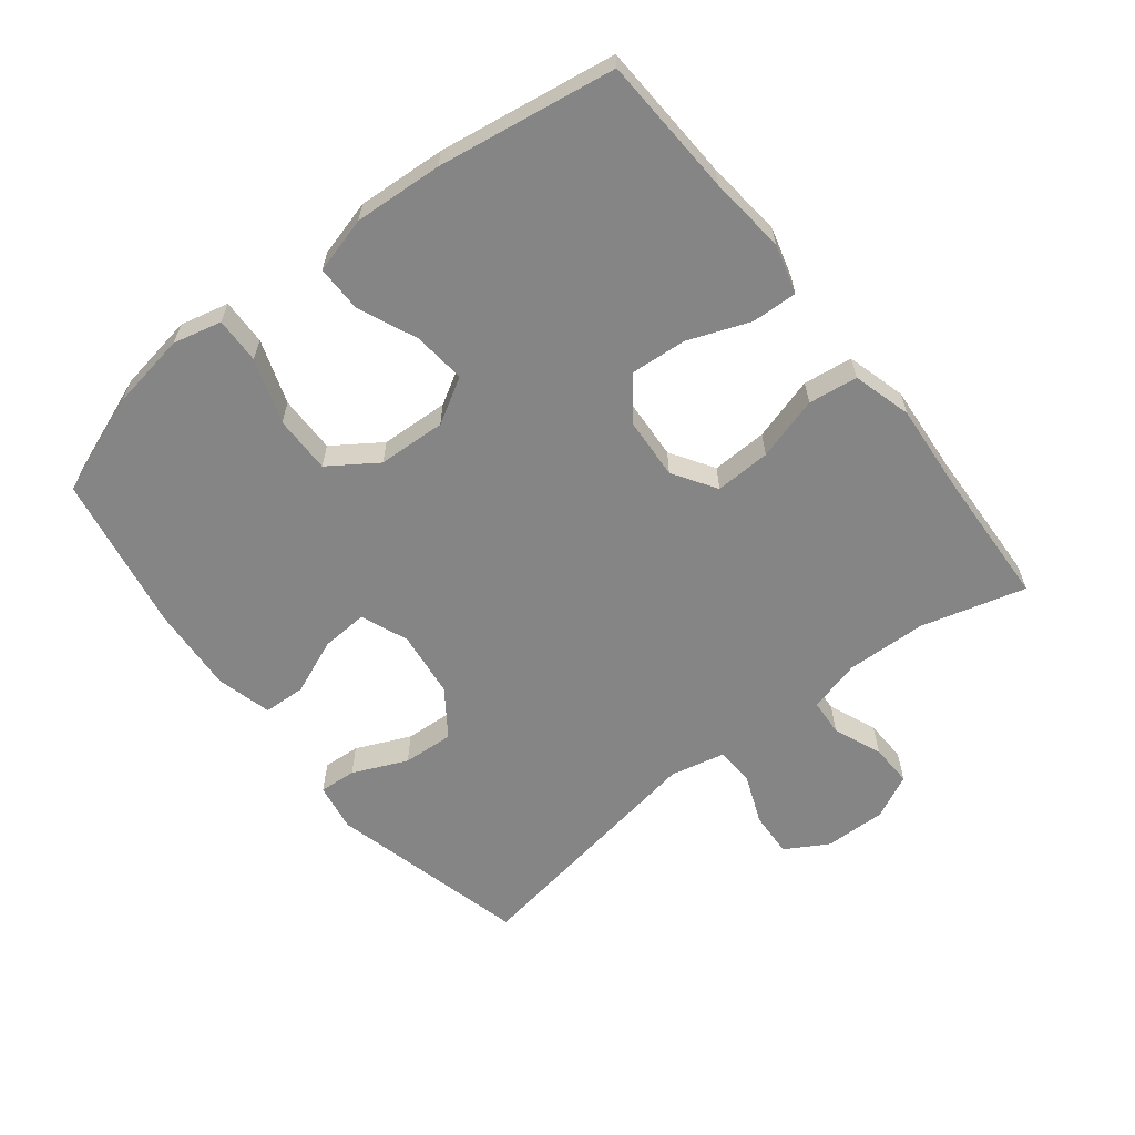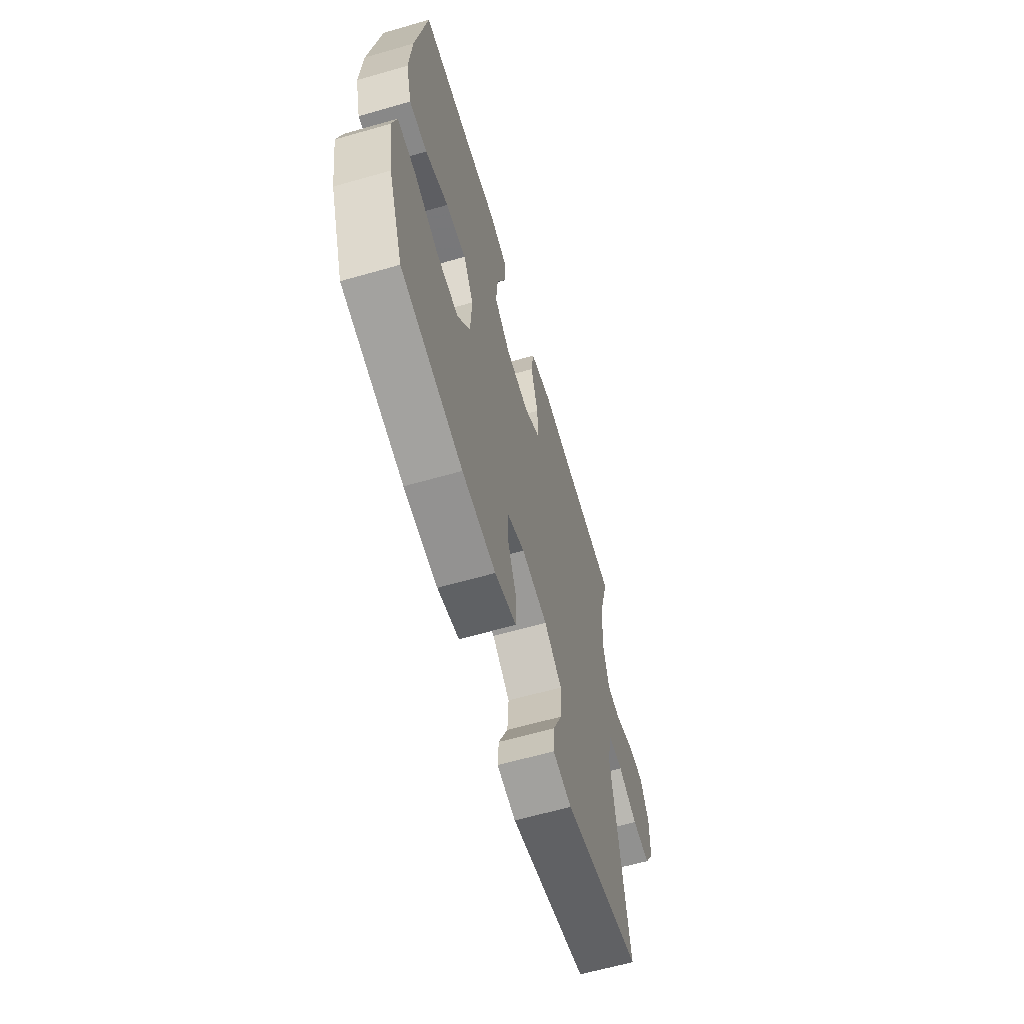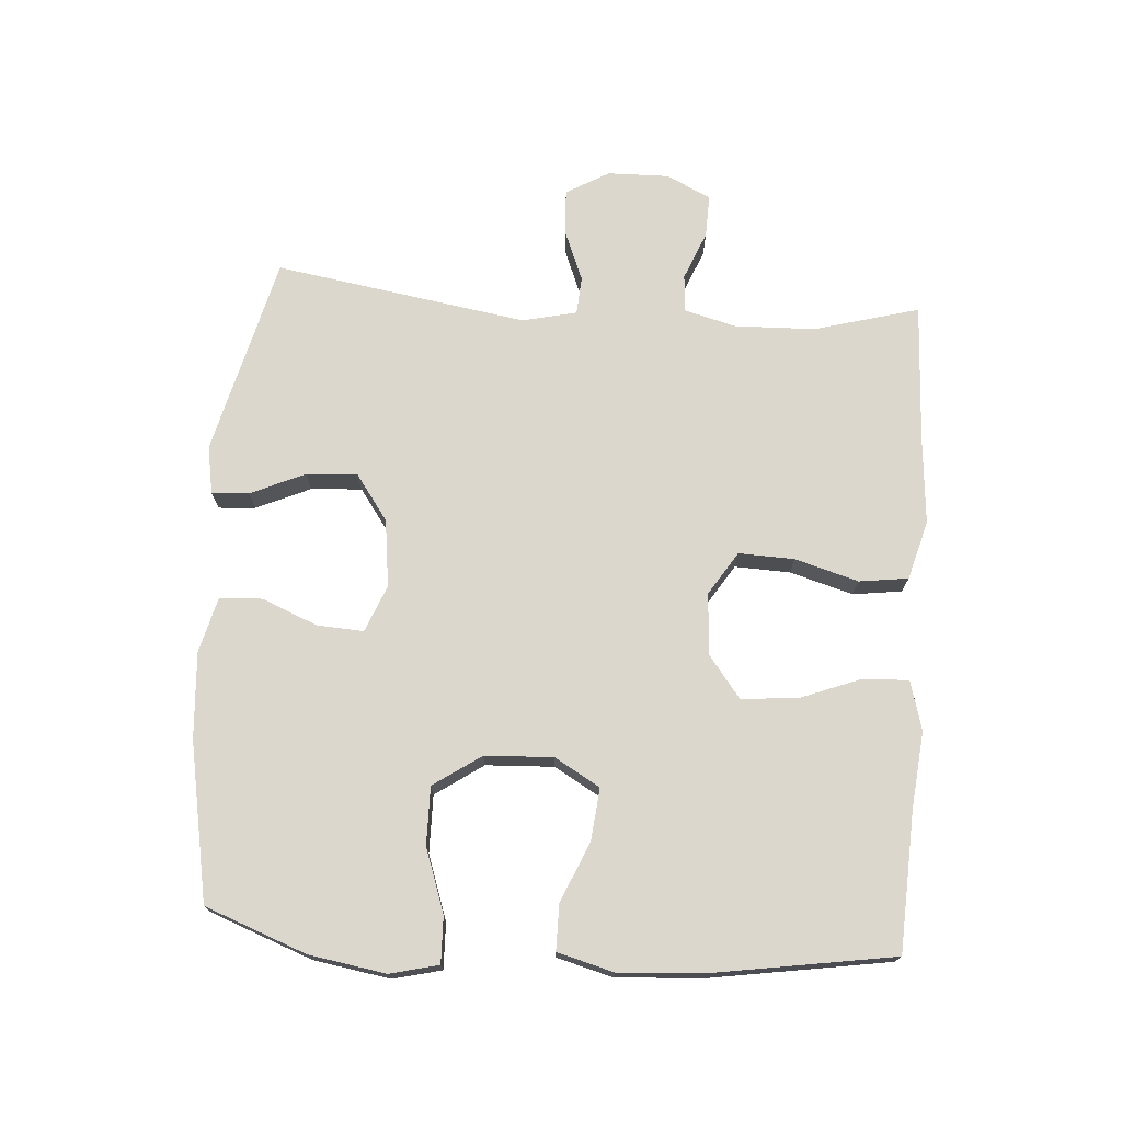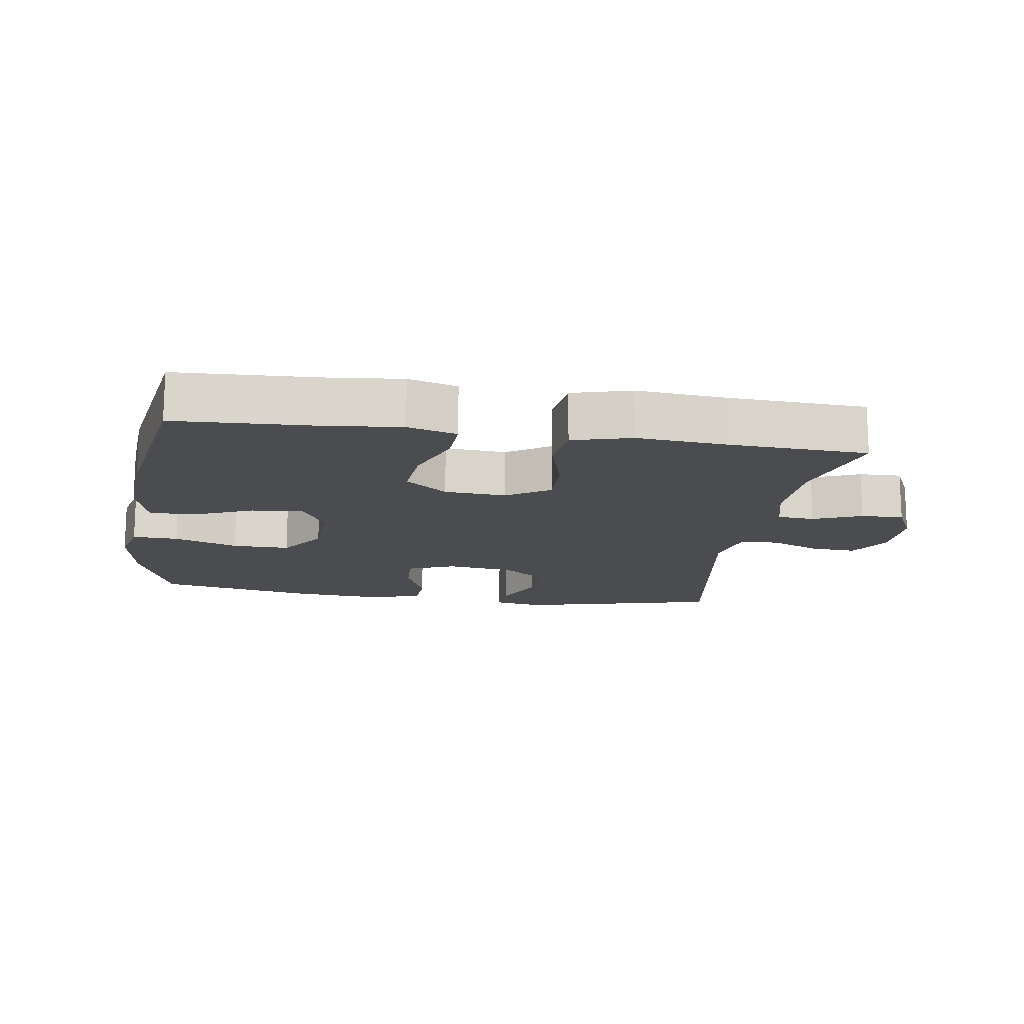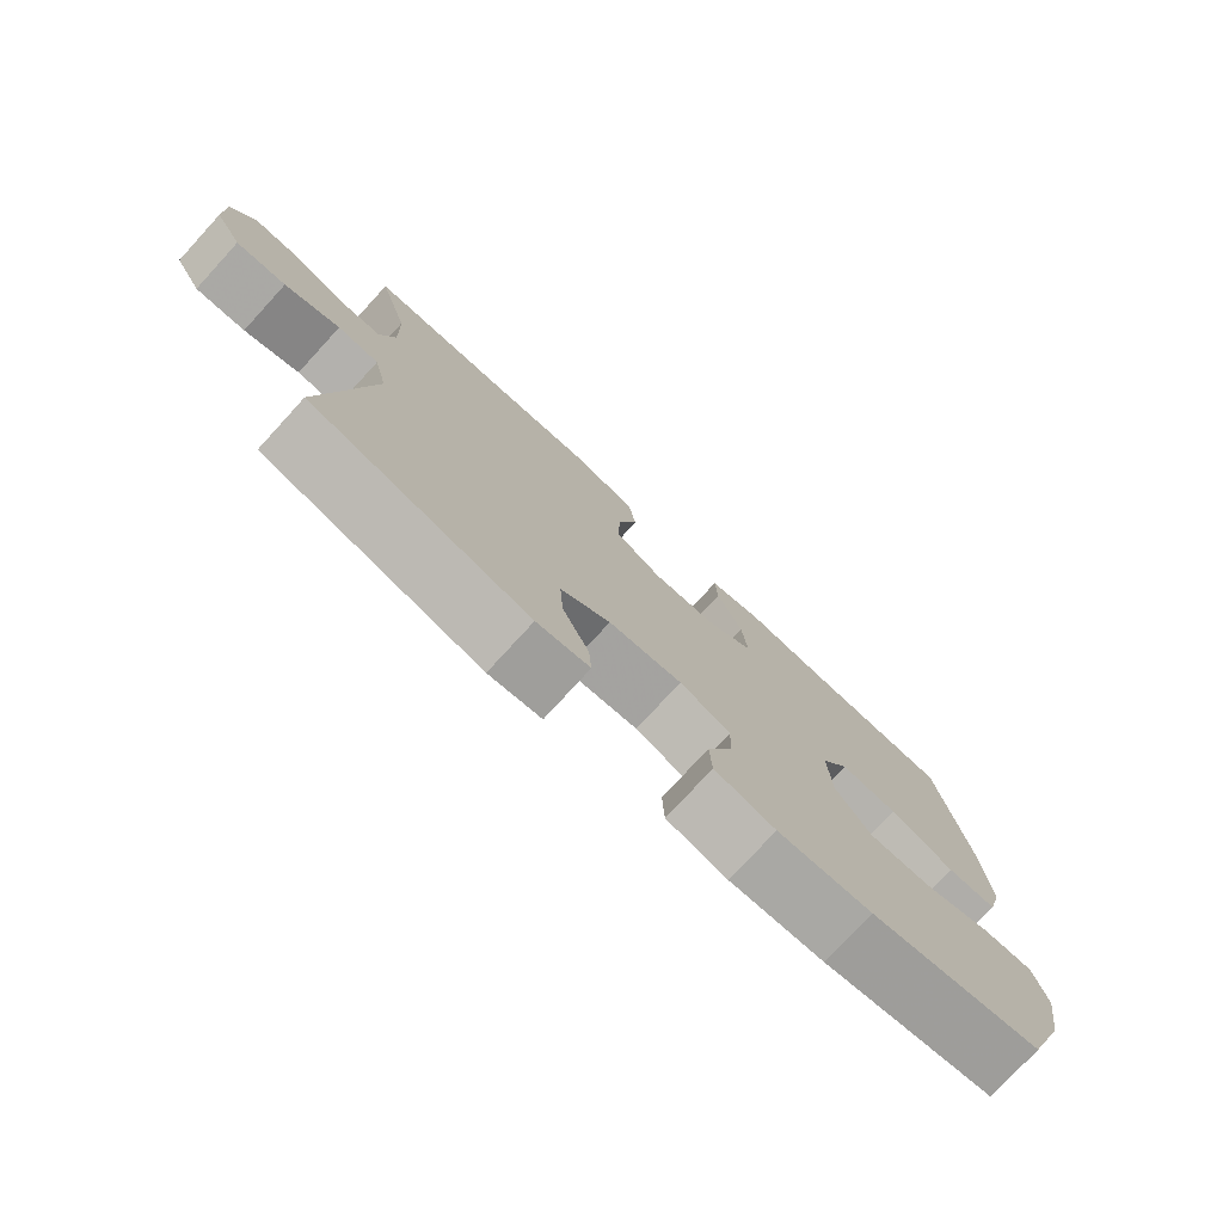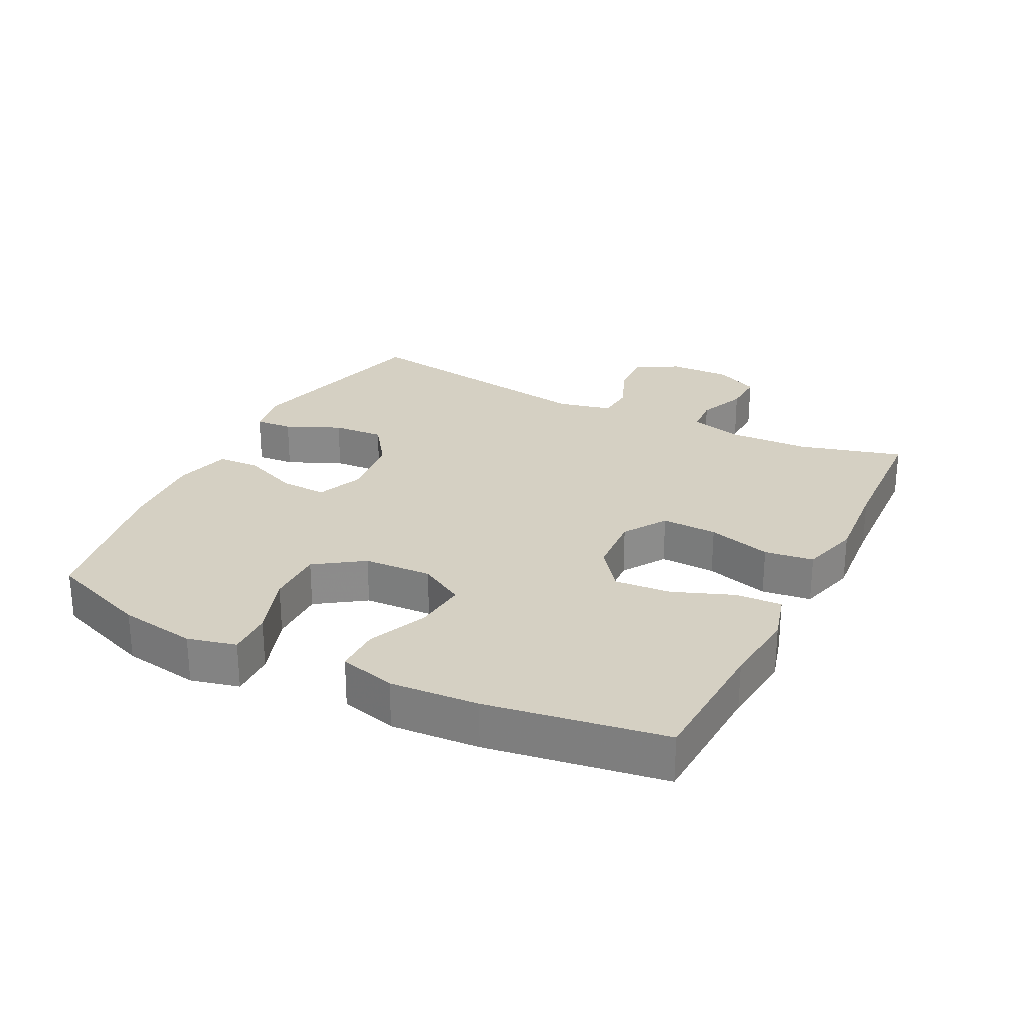
<metadata>
{"format":"obj","ext":"obj","renderer":"f3d","projection":"perspective","resolution":1024,"background":"white","views":[{"elev":-61.7,"azim":-51.7,"up":"+Y"},{"elev":-62.8,"azim":-73.8,"up":"+Z"},{"elev":73.1,"azim":-85.9,"up":"+Y"},{"elev":-15.1,"azim":-8.8,"up":"+Y"},{"elev":-77.2,"azim":137.5,"up":"+Z"},{"elev":26.4,"azim":-63.2,"up":"+Y"}]}
</metadata>
<code>
v 0.5 0.07 0.5
v 0.456 0.07 0.34
v 0.452 0.07 0.217
v 0.473 0.07 0.137
v 0.53 0.07 0.133
v 0.604 0.07 0.163
v 0.669 0.07 0.165
v 0.702 0.07 0.098
v 0.7 0.07 0.003
v 0.662 0.07 -0.062
v 0.592 0.07 -0.058
v 0.515 0.07 -0.027
v 0.457 0.07 -0.031
v 0.438 0.07 -0.114
v 0.5 0.07 -0.5
v 0.195 0.07 -0.576
v 0.121 0.07 -0.563
v 0.125 0.07 -0.506
v 0.162 0.07 -0.423
v 0.167 0.07 -0.345
v 0.097 0.07 -0.295
v -0.006 0.07 -0.282
v -0.078 0.07 -0.311
v -0.074 0.07 -0.382
v -0.039 0.07 -0.467
v -0.042 0.07 -0.532
v -0.127 0.07 -0.554
v -0.259 0.07 -0.545
v -0.5 0.07 -0.5
v -0.558 0.07 -0.345
v -0.577 0.07 -0.228
v -0.559 0.07 -0.154
v -0.489 0.07 -0.156
v -0.391 0.07 -0.19
v -0.303 0.07 -0.191
v -0.253 0.07 -0.118
v -0.248 0.07 -0.014
v -0.288 0.07 0.055
v -0.368 0.07 0.047
v -0.459 0.07 0.008
v -0.529 0.07 0.008
v -0.552 0.07 0.094
v -0.543 0.07 0.229
v -0.5 0.07 0.5
v -0.288 0.07 0.51
v -0.17 0.07 0.522
v -0.095 0.07 0.501
v -0.098 0.07 0.431
v -0.134 0.07 0.338
v -0.141 0.07 0.252
v -0.077 0.07 0.203
v 0.017 0.07 0.197
v 0.083 0.07 0.239
v 0.08 0.07 0.324
v 0.052 0.07 0.421
v 0.062 0.07 0.496
v 0.152 0.07 0.521
v 0.287 0.07 0.51
v 0.5 0 0.5
v 0.456 0 0.34
v 0.452 0 0.217
v 0.473 0 0.137
v 0.53 0 0.133
v 0.604 0 0.163
v 0.669 0 0.165
v 0.702 0 0.098
v 0.7 0 0.003
v 0.662 0 -0.062
v 0.592 0 -0.058
v 0.515 0 -0.027
v 0.457 0 -0.031
v 0.438 0 -0.114
v 0.5 0 -0.5
v 0.195 0 -0.576
v 0.121 0 -0.563
v 0.125 0 -0.506
v 0.162 0 -0.423
v 0.167 0 -0.345
v 0.097 0 -0.295
v -0.006 0 -0.282
v -0.078 0 -0.311
v -0.074 0 -0.382
v -0.039 0 -0.467
v -0.042 0 -0.532
v -0.127 0 -0.554
v -0.259 0 -0.545
v -0.5 0 -0.5
v -0.558 0 -0.345
v -0.577 0 -0.228
v -0.559 0 -0.154
v -0.489 0 -0.156
v -0.391 0 -0.19
v -0.303 0 -0.191
v -0.253 0 -0.118
v -0.248 0 -0.014
v -0.288 0 0.055
v -0.368 0 0.047
v -0.459 0 0.008
v -0.529 0 0.008
v -0.552 0 0.094
v -0.543 0 0.229
v -0.5 0 0.5
v -0.288 0 0.51
v -0.17 0 0.522
v -0.095 0 0.501
v -0.098 0 0.431
v -0.134 0 0.338
v -0.141 0 0.252
v -0.077 0 0.203
v 0.017 0 0.197
v 0.083 0 0.239
v 0.08 0 0.324
v 0.052 0 0.421
v 0.062 0 0.496
v 0.152 0 0.521
v 0.287 0 0.51
f 55 56 57 58
f 54 55 58 1
f 53 54 1 2
f 52 53 2 3
f 46 47 48 49
f 45 46 49 50
f 44 45 50
f 43 44 50 51
f 39 40 41 42
f 38 39 42 43
f 31 32 33 34
f 31 34 35
f 30 31 35
f 29 30 35
f 28 29 35 36
f 24 25 26 27
f 23 24 27 28
f 16 17 18 19
f 14 15 16 19
f 13 14 19 20
f 9 10 11 12
f 9 12 13
f 8 9 13
f 5 6 7 8
f 4 5 8 13
f 52 3 4 13
f 38 43 51 52
f 37 38 52 13
f 23 28 36 37
f 22 23 37 13
f 21 22 13
f 13 20 21
f 116 115 114 113
f 59 116 113 112
f 60 59 112 111
f 61 60 111 110
f 107 106 105 104
f 108 107 104 103
f 108 103 102
f 109 108 102 101
f 100 99 98 97
f 101 100 97 96
f 92 91 90 89
f 93 92 89
f 93 89 88
f 93 88 87
f 94 93 87 86
f 85 84 83 82
f 86 85 82 81
f 77 76 75 74
f 77 74 73 72
f 78 77 72 71
f 70 69 68 67
f 71 70 67
f 71 67 66
f 66 65 64 63
f 71 66 63 62
f 71 62 61 110
f 110 109 101 96
f 71 110 96 95
f 95 94 86 81
f 71 95 81 80
f 71 80 79
f 79 78 71
f 1 59 60 2
f 2 60 61 3
f 3 61 62 4
f 4 62 63 5
f 5 63 64 6
f 6 64 65 7
f 7 65 66 8
f 8 66 67 9
f 9 67 68 10
f 10 68 69 11
f 11 69 70 12
f 12 70 71 13
f 13 71 72 14
f 14 72 73 15
f 15 73 74 16
f 16 74 75 17
f 17 75 76 18
f 18 76 77 19
f 19 77 78 20
f 20 78 79 21
f 21 79 80 22
f 22 80 81 23
f 23 81 82 24
f 24 82 83 25
f 25 83 84 26
f 26 84 85 27
f 27 85 86 28
f 28 86 87 29
f 29 87 88 30
f 30 88 89 31
f 31 89 90 32
f 32 90 91 33
f 33 91 92 34
f 34 92 93 35
f 35 93 94 36
f 36 94 95 37
f 37 95 96 38
f 38 96 97 39
f 39 97 98 40
f 40 98 99 41
f 41 99 100 42
f 42 100 101 43
f 43 101 102 44
f 44 102 103 45
f 45 103 104 46
f 46 104 105 47
f 47 105 106 48
f 48 106 107 49
f 49 107 108 50
f 50 108 109 51
f 51 109 110 52
f 52 110 111 53
f 53 111 112 54
f 54 112 113 55
f 55 113 114 56
f 56 114 115 57
f 57 115 116 58
f 58 116 59 1

</code>
